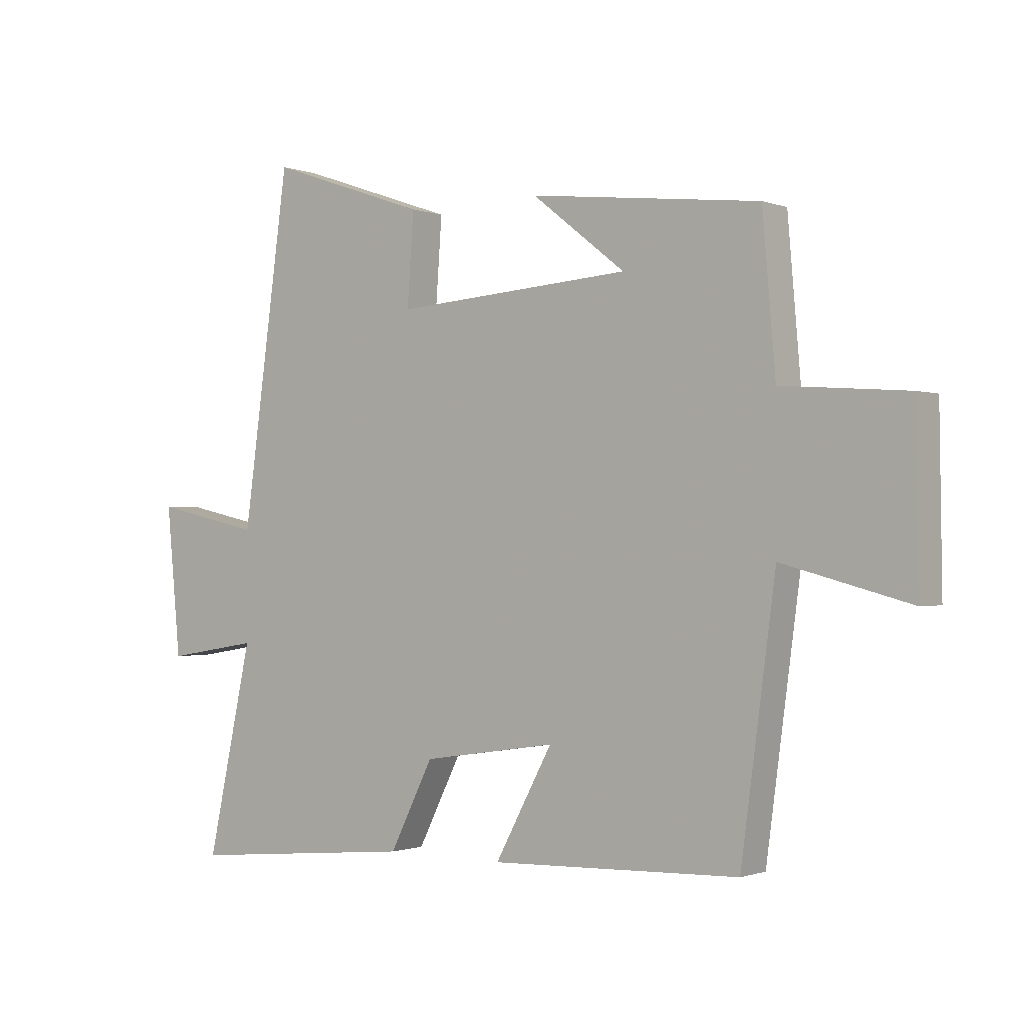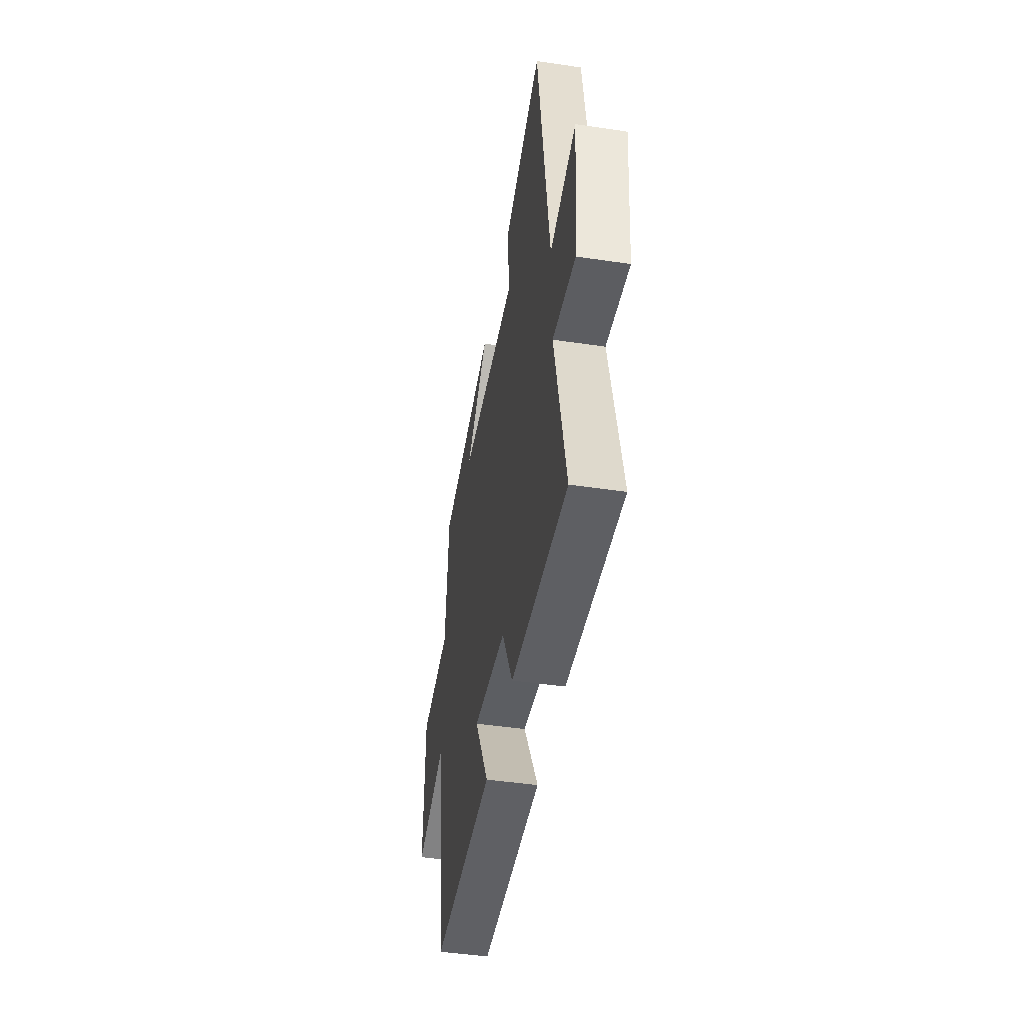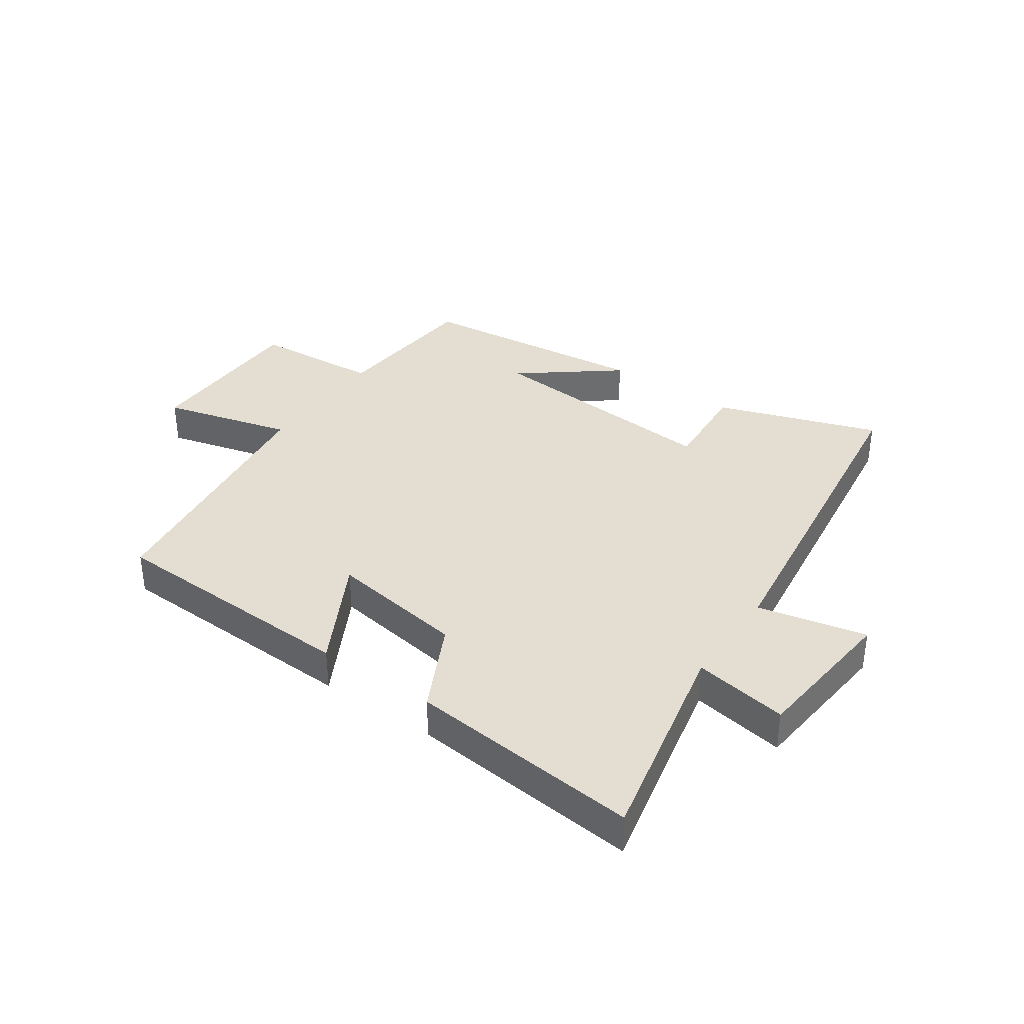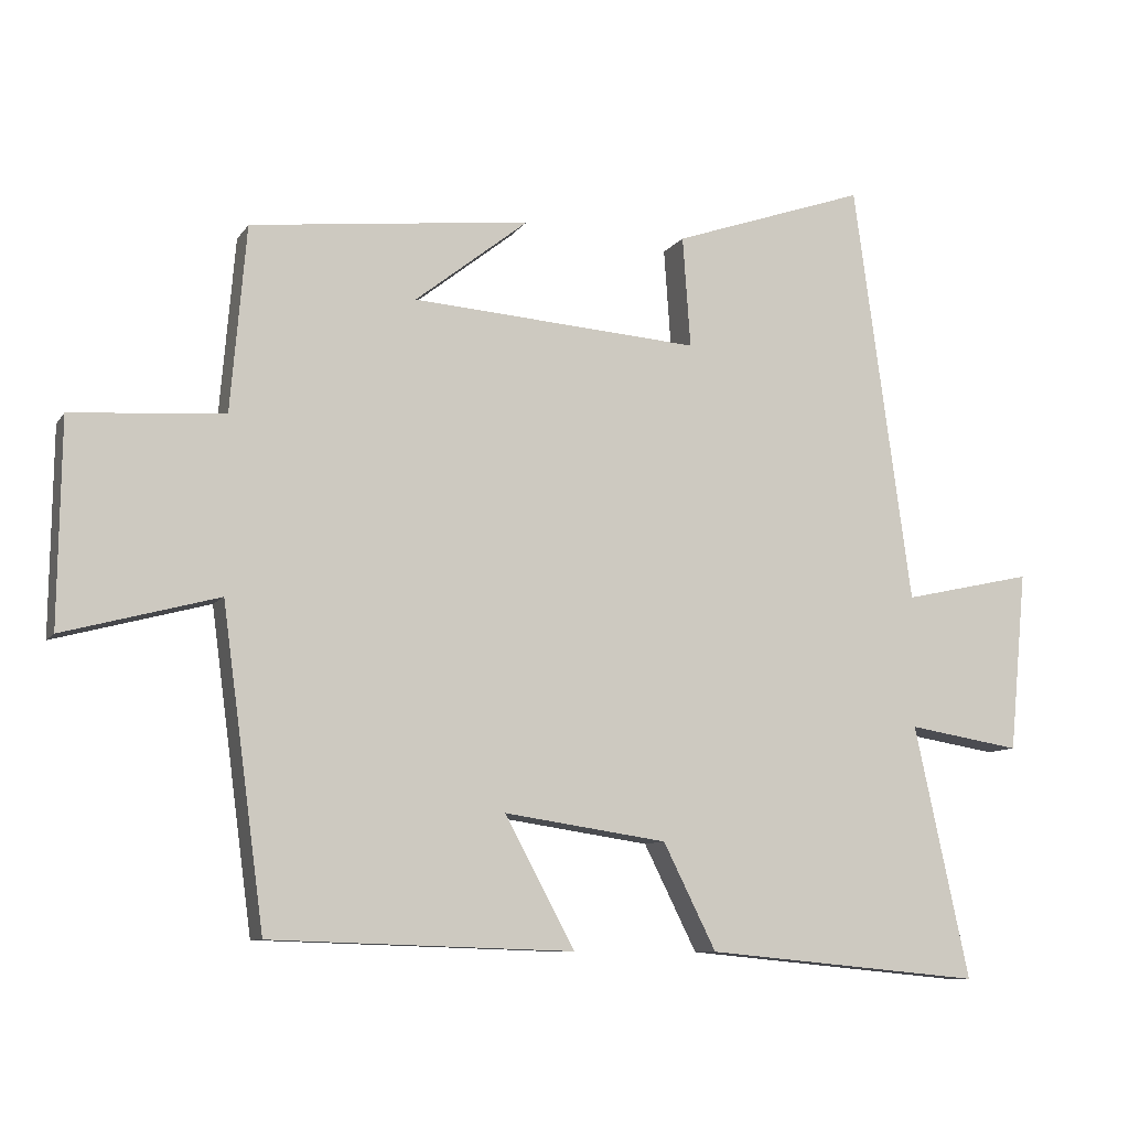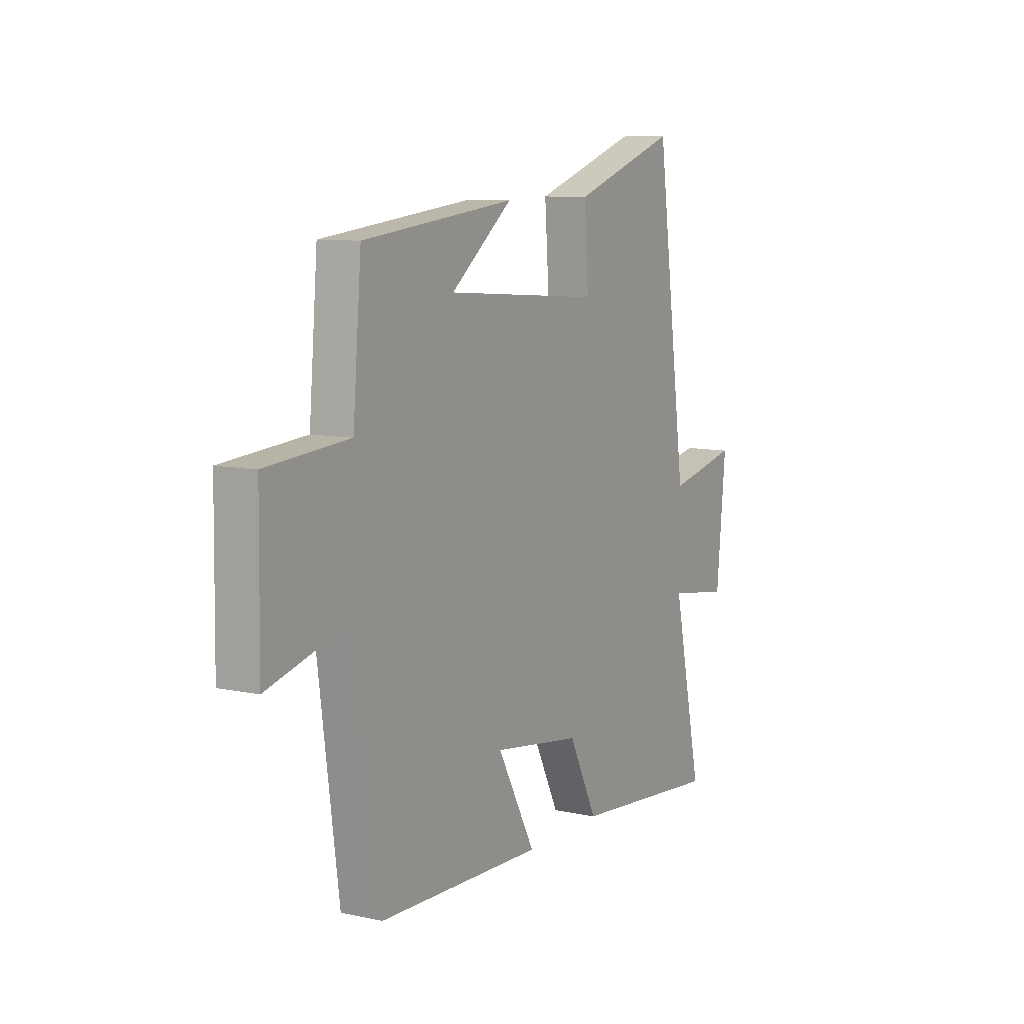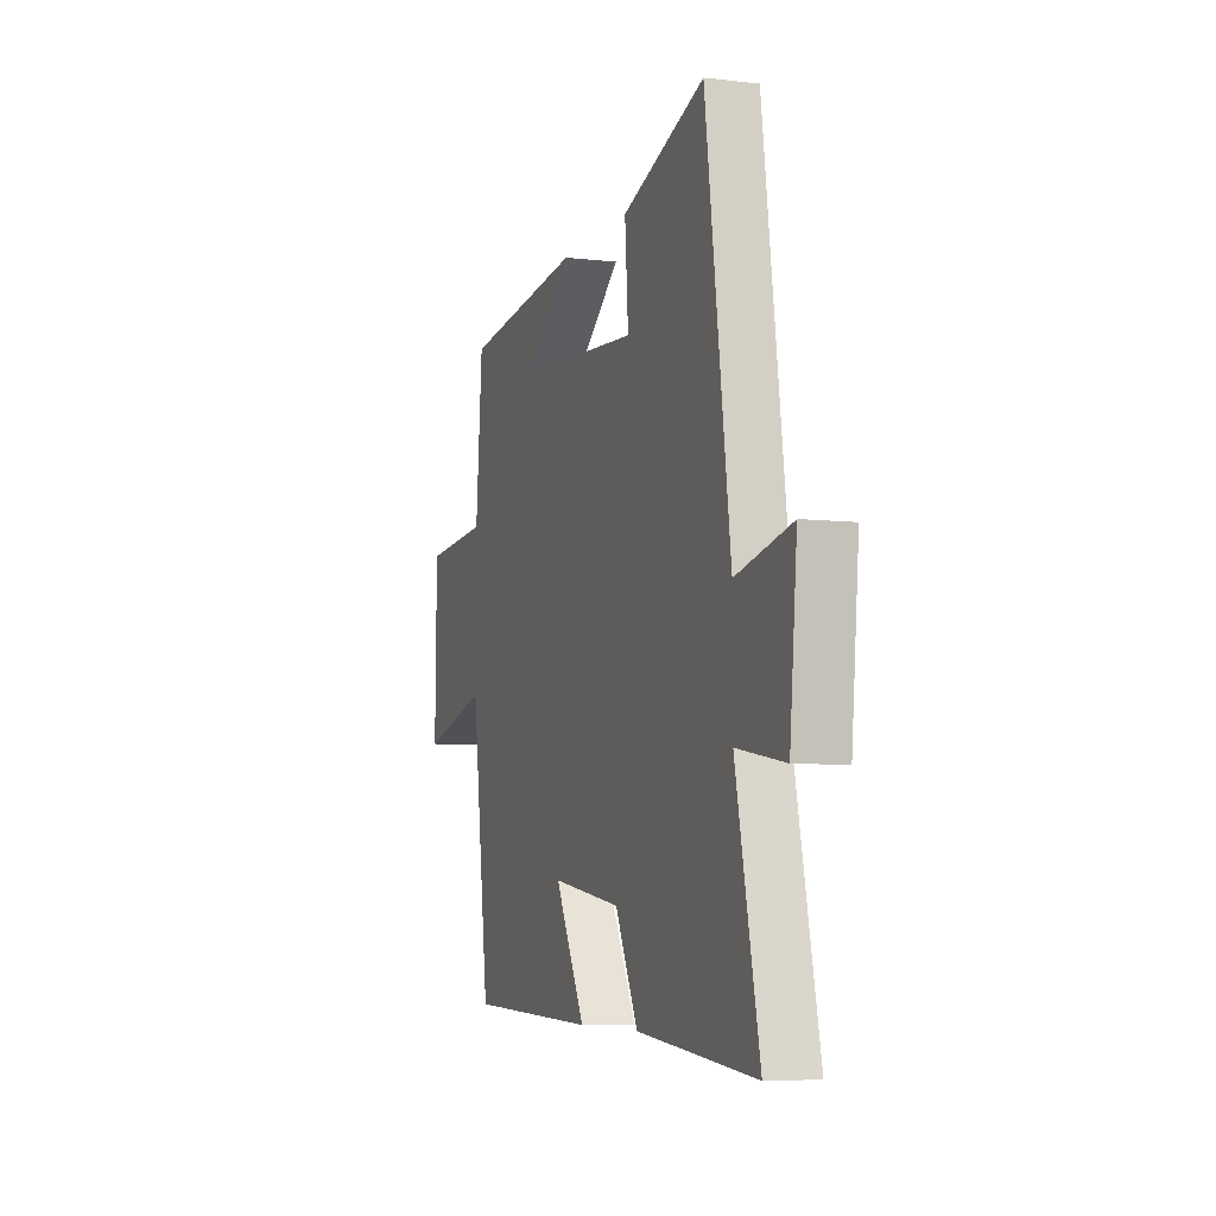
<metadata>
{"format":"obj","ext":"obj","renderer":"f3d","projection":"perspective","resolution":1024,"background":"white","views":[{"elev":-0.9,"azim":36.8,"up":"+Z"},{"elev":-45.9,"azim":-99.7,"up":"+Z"},{"elev":36.3,"azim":-145.1,"up":"+Y"},{"elev":-9.1,"azim":160.1,"up":"+Z"},{"elev":9.2,"azim":119.8,"up":"+Z"},{"elev":-6.6,"azim":-109.1,"up":"+Z"}]}
</metadata>
<code>
v -0.577 0.07 -0.537
v -0.5 0.07 -0.183
v -0.658 0.07 -0.209
v -0.682 0.07 0.043
v -0.5 0.07 0.003
v -0.419 0.07 0.593
v -0.148 0.07 0.5
v -0.159 0.07 0.345
v 0.245 0.07 0.375
v 0.086 0.07 0.5
v 0.478 0.07 0.456
v 0.5 0.07 0.198
v 0.713 0.07 0.182
v 0.717 0.07 -0.104
v 0.5 0.07 -0.046
v 0.441 0.07 -0.486
v 0.016 0.07 -0.5
v 0.114 0.07 -0.318
v -0.114 0.07 -0.352
v -0.188 0.07 -0.5
v -0.577 0 -0.537
v -0.5 0 -0.183
v -0.658 0 -0.209
v -0.682 0 0.043
v -0.5 0 0.003
v -0.419 0 0.593
v -0.148 0 0.5
v -0.159 0 0.345
v 0.245 0 0.375
v 0.086 0 0.5
v 0.478 0 0.456
v 0.5 0 0.198
v 0.713 0 0.182
v 0.717 0 -0.104
v 0.5 0 -0.046
v 0.441 0 -0.486
v 0.016 0 -0.5
v 0.114 0 -0.318
v -0.114 0 -0.352
v -0.188 0 -0.5
f 19 20 1 2
f 18 19 2
f 15 16 17 18
f 15 18 2
f 12 13 14 15
f 12 15 2
f 9 10 11 12
f 8 9 12 2
f 5 6 7 8
f 5 8 2 3
f 3 4 5
f 22 21 40 39
f 22 39 38
f 38 37 36 35
f 22 38 35
f 35 34 33 32
f 22 35 32
f 32 31 30 29
f 22 32 29 28
f 28 27 26 25
f 23 22 28 25
f 25 24 23
f 1 21 22 2
f 2 22 23 3
f 3 23 24 4
f 4 24 25 5
f 5 25 26 6
f 6 26 27 7
f 7 27 28 8
f 8 28 29 9
f 9 29 30 10
f 10 30 31 11
f 11 31 32 12
f 12 32 33 13
f 13 33 34 14
f 14 34 35 15
f 15 35 36 16
f 16 36 37 17
f 17 37 38 18
f 18 38 39 19
f 19 39 40 20
f 20 40 21 1

</code>
